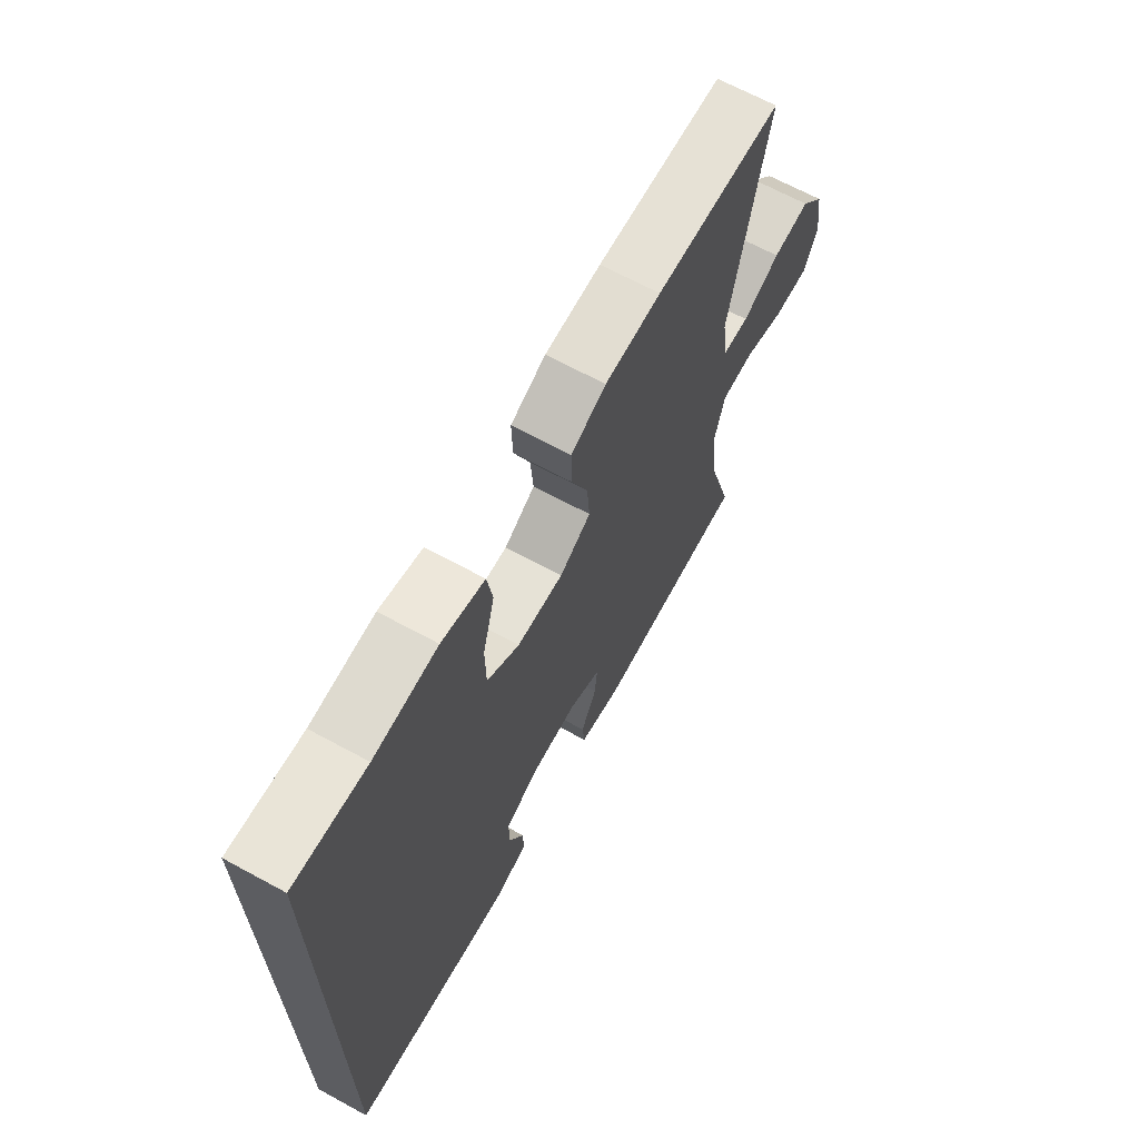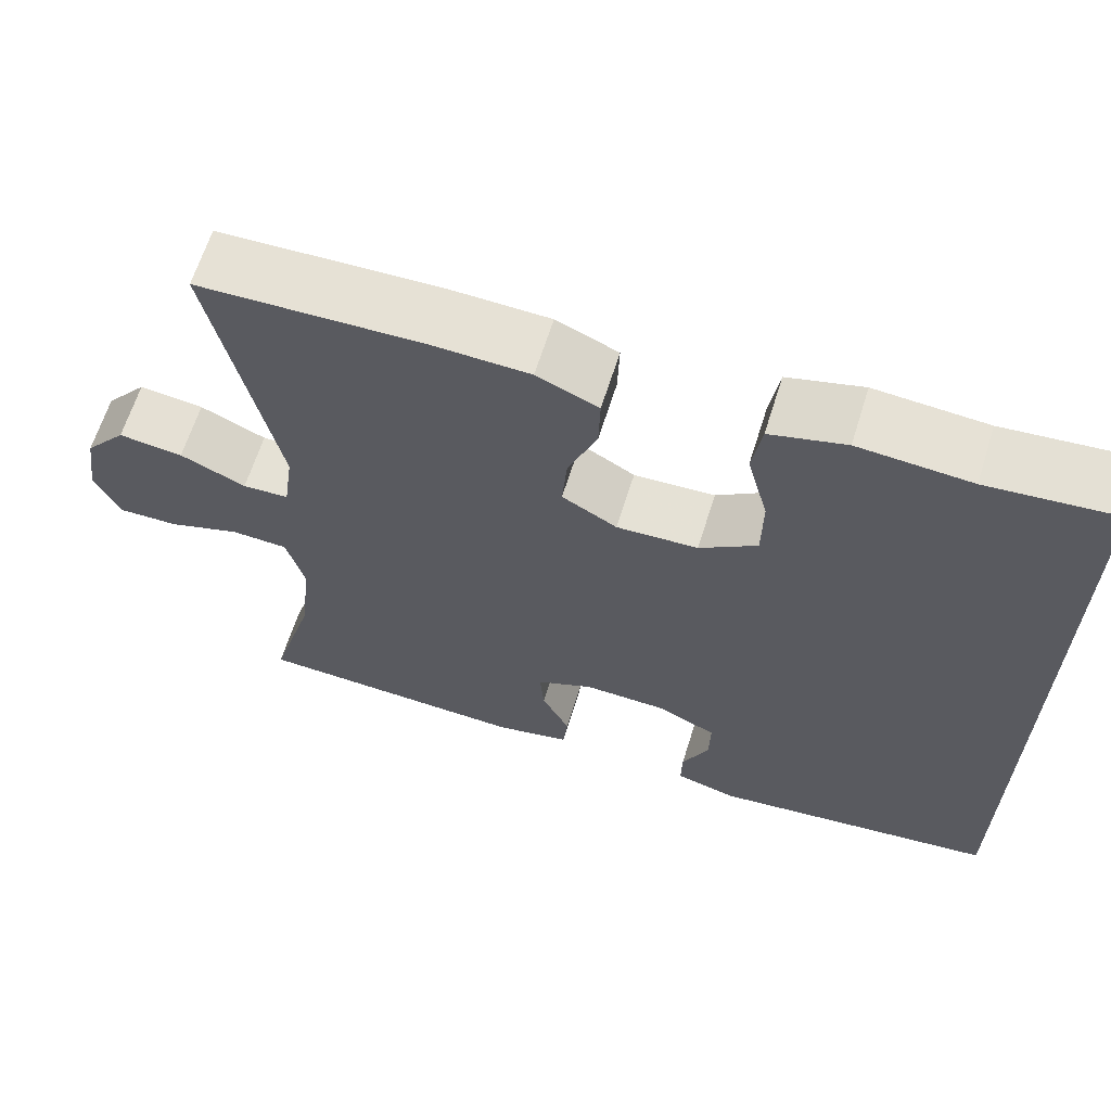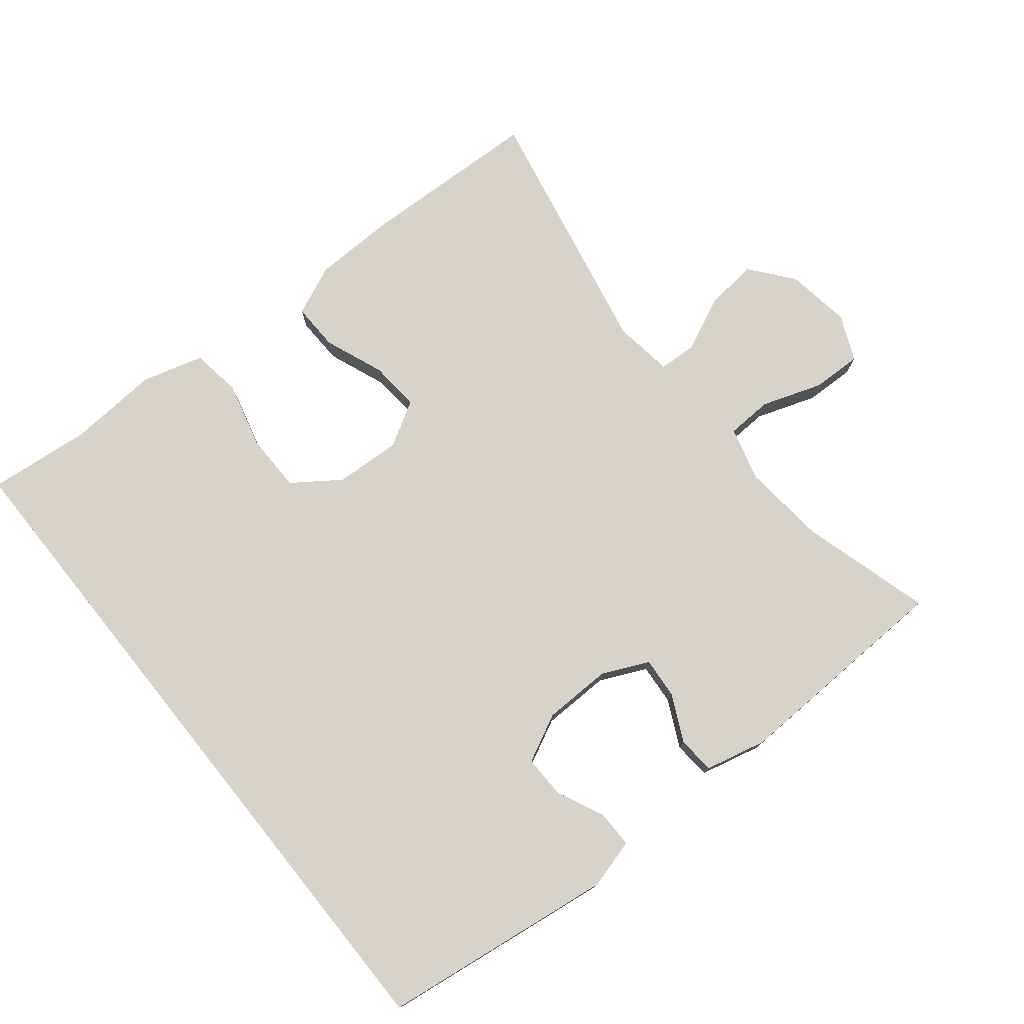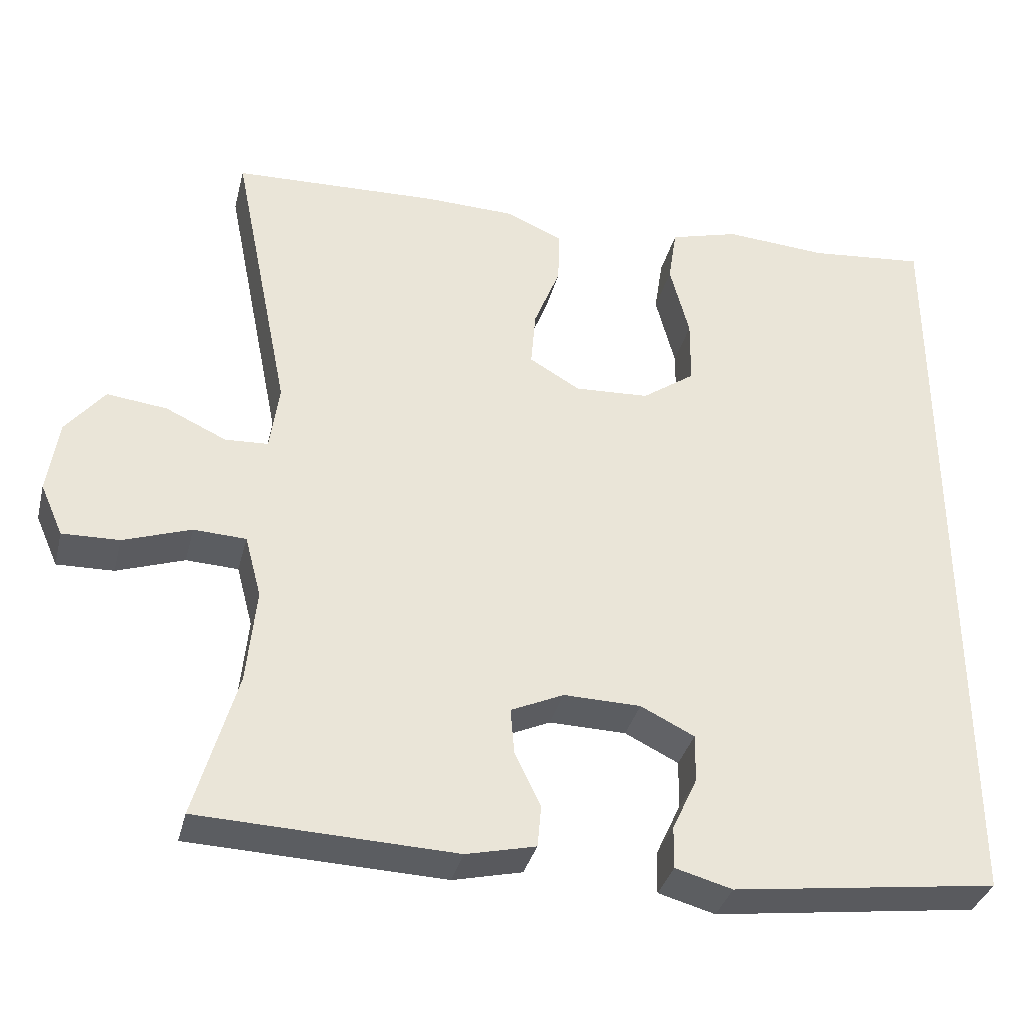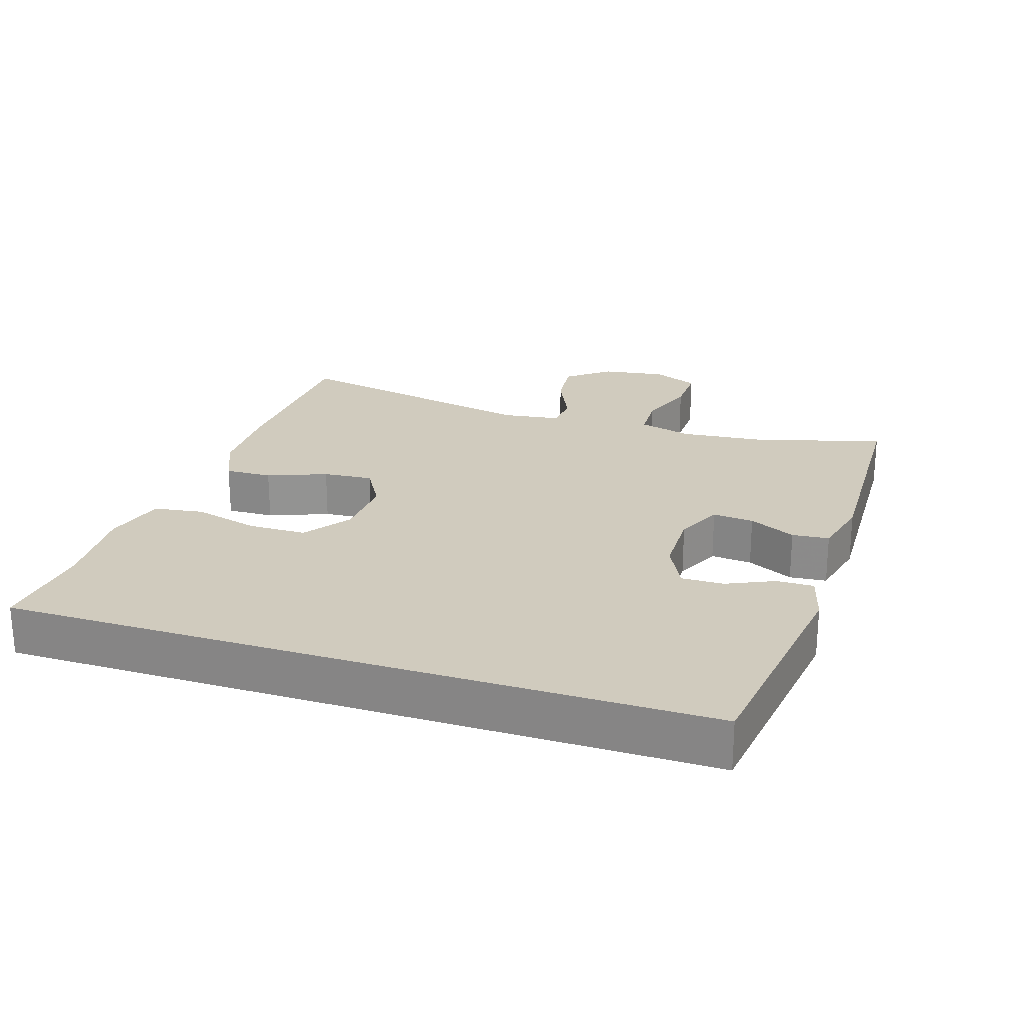
<metadata>
{"format":"obj","ext":"obj","renderer":"f3d","projection":"perspective","resolution":1024,"background":"white","views":[{"elev":67.0,"azim":118.6,"up":"+Z"},{"elev":64.3,"azim":17.4,"up":"+Z"},{"elev":76.7,"azim":141.2,"up":"+Y"},{"elev":-35.1,"azim":-13.8,"up":"+Z"},{"elev":23.6,"azim":108.1,"up":"+Y"}]}
</metadata>
<code>
v -0.5 0.07 0.5
v -0.235 0.07 0.51
v -0.118 0.07 0.507
v -0.045 0.07 0.475
v -0.047 0.07 0.406
v -0.081 0.07 0.32
v -0.087 0.07 0.247
v -0.022 0.07 0.209
v 0.074 0.07 0.214
v 0.142 0.07 0.262
v 0.143 0.07 0.347
v 0.118 0.07 0.443
v 0.129 0.07 0.515
v 0.218 0.07 0.54
v 0.35 0.07 0.531
v 0.5 0.07 0.546
v 0.5 0.07 -0.474
v 0.159 0.07 -0.519
v 0.086 0.07 -0.499
v 0.087 0.07 -0.445
v 0.119 0.07 -0.376
v 0.12 0.07 -0.314
v 0.051 0.07 -0.28
v -0.048 0.07 -0.278
v -0.116 0.07 -0.309
v -0.111 0.07 -0.369
v -0.078 0.07 -0.437
v -0.083 0.07 -0.491
v -0.172 0.07 -0.512
v -0.5 0.07 -0.5
v -0.446 0.07 -0.311
v -0.434 0.07 -0.189
v -0.455 0.07 -0.11
v -0.522 0.07 -0.107
v -0.609 0.07 -0.137
v -0.682 0.07 -0.139
v -0.711 0.07 -0.073
v -0.697 0.07 0.021
v -0.647 0.07 0.083
v -0.57 0.07 0.074
v -0.492 0.07 0.038
v -0.437 0.07 0.041
v -0.425 0.07 0.127
v -0.5 0 0.5
v -0.235 0 0.51
v -0.118 0 0.507
v -0.045 0 0.475
v -0.047 0 0.406
v -0.081 0 0.32
v -0.087 0 0.247
v -0.022 0 0.209
v 0.074 0 0.214
v 0.142 0 0.262
v 0.143 0 0.347
v 0.118 0 0.443
v 0.129 0 0.515
v 0.218 0 0.54
v 0.35 0 0.531
v 0.5 0 0.546
v 0.5 0 -0.474
v 0.159 0 -0.519
v 0.086 0 -0.499
v 0.087 0 -0.445
v 0.119 0 -0.376
v 0.12 0 -0.314
v 0.051 0 -0.28
v -0.048 0 -0.278
v -0.116 0 -0.309
v -0.111 0 -0.369
v -0.078 0 -0.437
v -0.083 0 -0.491
v -0.172 0 -0.512
v -0.5 0 -0.5
v -0.446 0 -0.311
v -0.434 0 -0.189
v -0.455 0 -0.11
v -0.522 0 -0.107
v -0.609 0 -0.137
v -0.682 0 -0.139
v -0.711 0 -0.073
v -0.697 0 0.021
v -0.647 0 0.083
v -0.57 0 0.074
v -0.492 0 0.038
v -0.437 0 0.041
v -0.425 0 0.127
f 38 39 40 41
f 38 41 42
f 37 38 42
f 34 35 36 37
f 33 34 37 42
f 32 33 42 43
f 28 29 30 31
f 26 27 28 31
f 25 26 31 32
f 24 25 32 43
f 18 19 20 21
f 18 21 22
f 15 16 17 18
f 15 18 22
f 14 15 22 23
f 11 12 13 14
f 10 11 14
f 3 4 5 6
f 3 6 7
f 2 3 7
f 1 2 7
f 43 1 7
f 24 43 7 8
f 23 24 8 9
f 10 14 23
f 9 10 23
f 84 83 82 81
f 85 84 81
f 85 81 80
f 80 79 78 77
f 85 80 77 76
f 86 85 76 75
f 74 73 72 71
f 74 71 70 69
f 75 74 69 68
f 86 75 68 67
f 64 63 62 61
f 65 64 61
f 61 60 59 58
f 65 61 58
f 66 65 58 57
f 57 56 55 54
f 57 54 53
f 49 48 47 46
f 50 49 46
f 50 46 45
f 50 45 44
f 50 44 86
f 51 50 86 67
f 52 51 67 66
f 66 57 53
f 66 53 52
f 1 44 45 2
f 2 45 46 3
f 3 46 47 4
f 4 47 48 5
f 5 48 49 6
f 6 49 50 7
f 7 50 51 8
f 8 51 52 9
f 9 52 53 10
f 10 53 54 11
f 11 54 55 12
f 12 55 56 13
f 13 56 57 14
f 14 57 58 15
f 15 58 59 16
f 16 59 60 17
f 17 60 61 18
f 18 61 62 19
f 19 62 63 20
f 20 63 64 21
f 21 64 65 22
f 22 65 66 23
f 23 66 67 24
f 24 67 68 25
f 25 68 69 26
f 26 69 70 27
f 27 70 71 28
f 28 71 72 29
f 29 72 73 30
f 30 73 74 31
f 31 74 75 32
f 32 75 76 33
f 33 76 77 34
f 34 77 78 35
f 35 78 79 36
f 36 79 80 37
f 37 80 81 38
f 38 81 82 39
f 39 82 83 40
f 40 83 84 41
f 41 84 85 42
f 42 85 86 43
f 43 86 44 1

</code>
